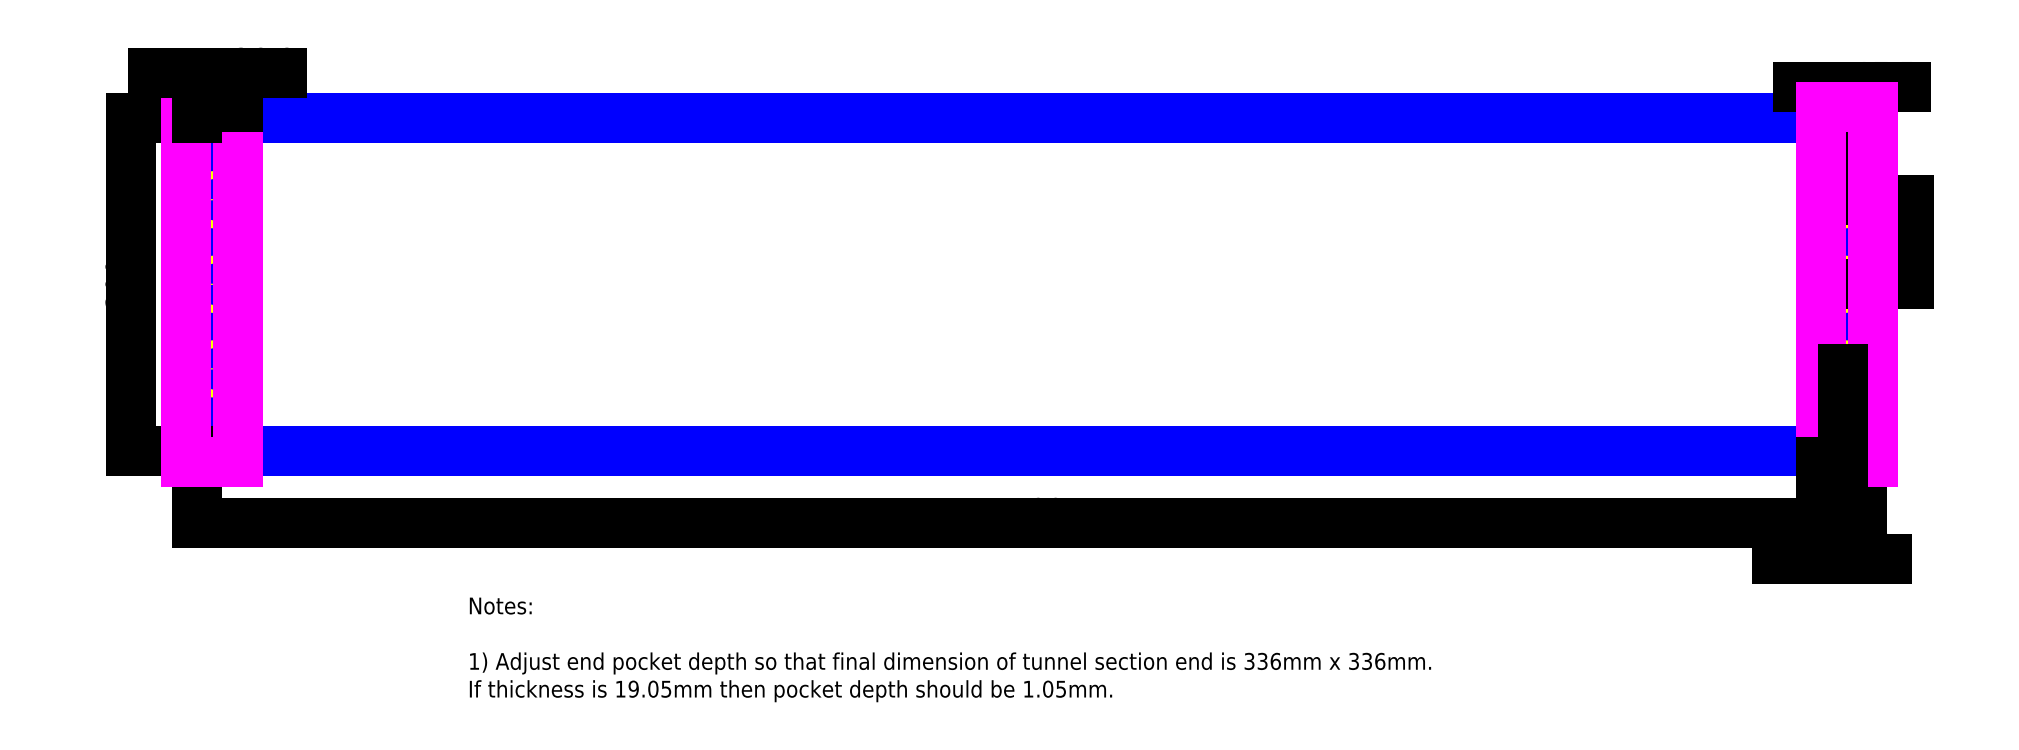
<metadata>
{"format":"dxf","ext":"dxf","renderer":"ezdxf+matplotlib","layout":"modelspace","background":"white","min_lineweight":24,"dpi":150}
</metadata>
<code>
0
SECTION
2
ENTITIES
0
LINE
8
boundary
10
0
20
0
11
1500
21
0
0
LINE
8
boundary
10
1500
20
0
11
1500
21
300
0
LINE
8
boundary
10
1500
20
300
11
0
21
300
0
LINE
8
boundary
10
0
20
300
11
0
21
0
0
LINE
8
reference
10
0
20
0
11
1500
21
0
0
LINE
8
reference
10
1500
20
0
11
1500
21
-18
0
LINE
8
reference
10
1500
20
-18
11
0
21
-18
0
LINE
8
reference
10
0
20
-18
11
0
21
0
0
LINE
8
reference
10
0
20
300
11
1500
21
300
0
LINE
8
reference
10
1500
20
300
11
1500
21
318
0
LINE
8
reference
10
1500
20
318
11
0
21
318
0
LINE
8
reference
10
0
20
318
11
0
21
300
0
CIRCLE
8
10-32 insert hole
10
17.5
20
150
40
3.391
0
CIRCLE
8
10-32 insert hole
10
17.5
20
226.2
40
3.391
0
CIRCLE
8
10-32 insert hole
10
17.5
20
73.8
40
3.391
0
CIRCLE
8
10-32 insert hole
10
1482
20
150
40
3.391
0
CIRCLE
8
10-32 insert hole
10
1482
20
226.2
40
3.391
0
CIRCLE
8
10-32 insert hole
10
1482
20
73.8
40
3.391
0
LINE
8
reference
10
0
20
-18
11
31.6
21
-18
0
LINE
8
reference
10
31.6
20
-18
11
31.6
21
318
0
LINE
8
reference
10
31.6
20
318
11
0
21
318
0
LINE
8
reference
10
0
20
318
11
0
21
-18
0
LINE
8
reference
10
1468
20
-18
11
1500
21
-18
0
LINE
8
reference
10
1500
20
-18
11
1500
21
318
0
LINE
8
reference
10
1500
20
318
11
1468
21
318
0
LINE
8
reference
10
1468
20
318
11
1468
21
-18
0
DIMENSION
8
dimension
2
*D1
10
1500
20
-65.19
30
0
11
750
21
-55.17
31
0
70
32
71
5
3
Standard
53
0
210
0
220
0
230
1
13
0
23
0
33
0
14
1500
24
0
34
0
0
DIMENSION
8
dimension
2
*D2
10
-59.6
20
7.299e-15
30
0
11
-69.63
21
150
31
0
70
32
71
5
3
Standard
53
0
210
0
220
0
230
1
13
0
23
300
33
0
14
0
24
0
34
0
50
90
0
DIMENSION
8
dimension
2
*D3
10
1542
20
150
30
0
11
1532
21
188.1
31
0
70
32
71
5
3
Standard
53
0
210
0
220
0
230
1
13
1482
23
226.2
33
0
14
1482
24
150
34
0
50
90
0
DIMENSION
8
dimension
2
*D4
10
1500
20
327.8
30
0
11
1491
21
337.8
31
0
70
32
71
5
3
Standard
53
0
210
0
220
0
230
1
13
1482
23
226.2
33
0
14
1500
24
300
34
0
0
LINE
8
end pocket
10
-10
20
-10
11
36.6
21
-10
0
LINE
8
end pocket
10
36.6
20
-10
11
36.6
21
310
0
LINE
8
end pocket
10
36.6
20
310
11
-10
21
310
0
LINE
8
end pocket
10
-10
20
310
11
-10
21
-10
0
LINE
8
end pocket
10
1510
20
-10
11
1463
21
-10
0
LINE
8
end pocket
10
1463
20
-10
11
1463
21
310
0
LINE
8
end pocket
10
1463
20
310
11
1510
21
310
0
LINE
8
end pocket
10
1510
20
310
11
1510
21
-10
0
DIMENSION
8
dimension
2
*D5
10
36.6
20
340.2
30
0
11
18.3
21
350.3
31
0
70
32
71
5
72
0
3
Standard
53
0
210
0
220
0
230
1
13
0
23
300
33
0
14
36.6
24
310
34
0
0
MTEXT
8
notes
10
244
20
-132.2
30
0
40
15
41
978.3
71
1
72
1
1
Notes:\P\P1) Adjust end pocket depth so that final dimension of tunnel section end is 336mm x 336mm. \PIf thickness is 19.05mm then pocket depth should be 1.05mm.
7
STANDARD
210
0
220
0
230
1
50
0
73
2
44
1
0
DIMENSION
8
notes
2
*D6
10
1463
20
-97.17
30
0
11
1473
21
-87.14
31
0
70
32
71
5
3
Standard
53
0
210
0
220
0
230
1
13
1482
23
73.8
33
0
14
1463
24
-10
34
0
0
ENDSEC
0
EOF

</code>
